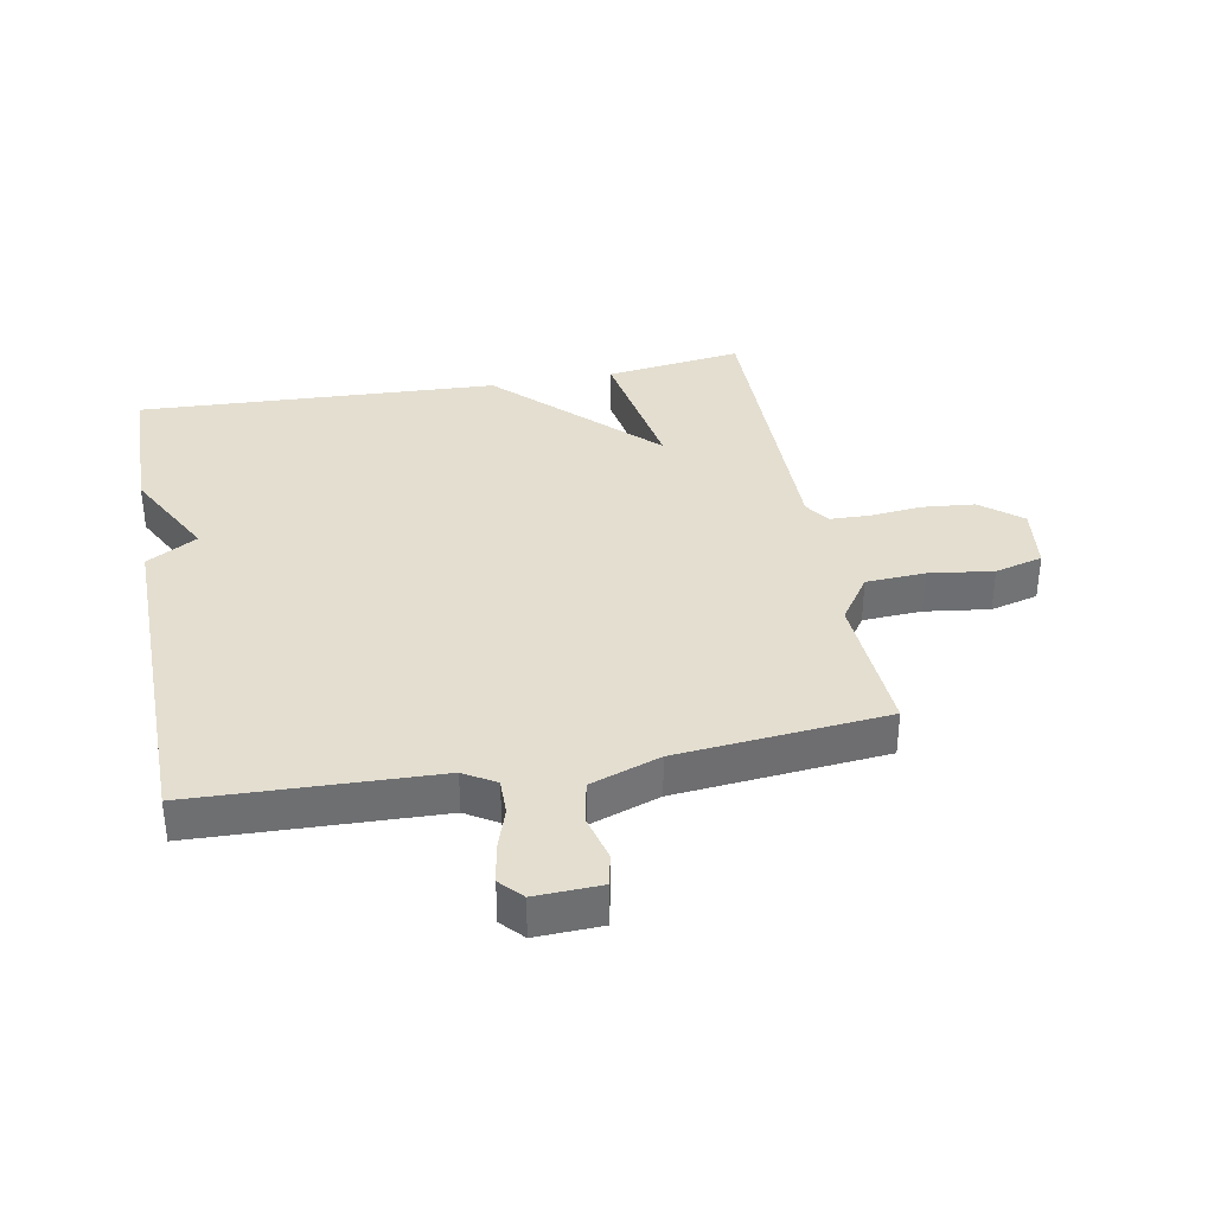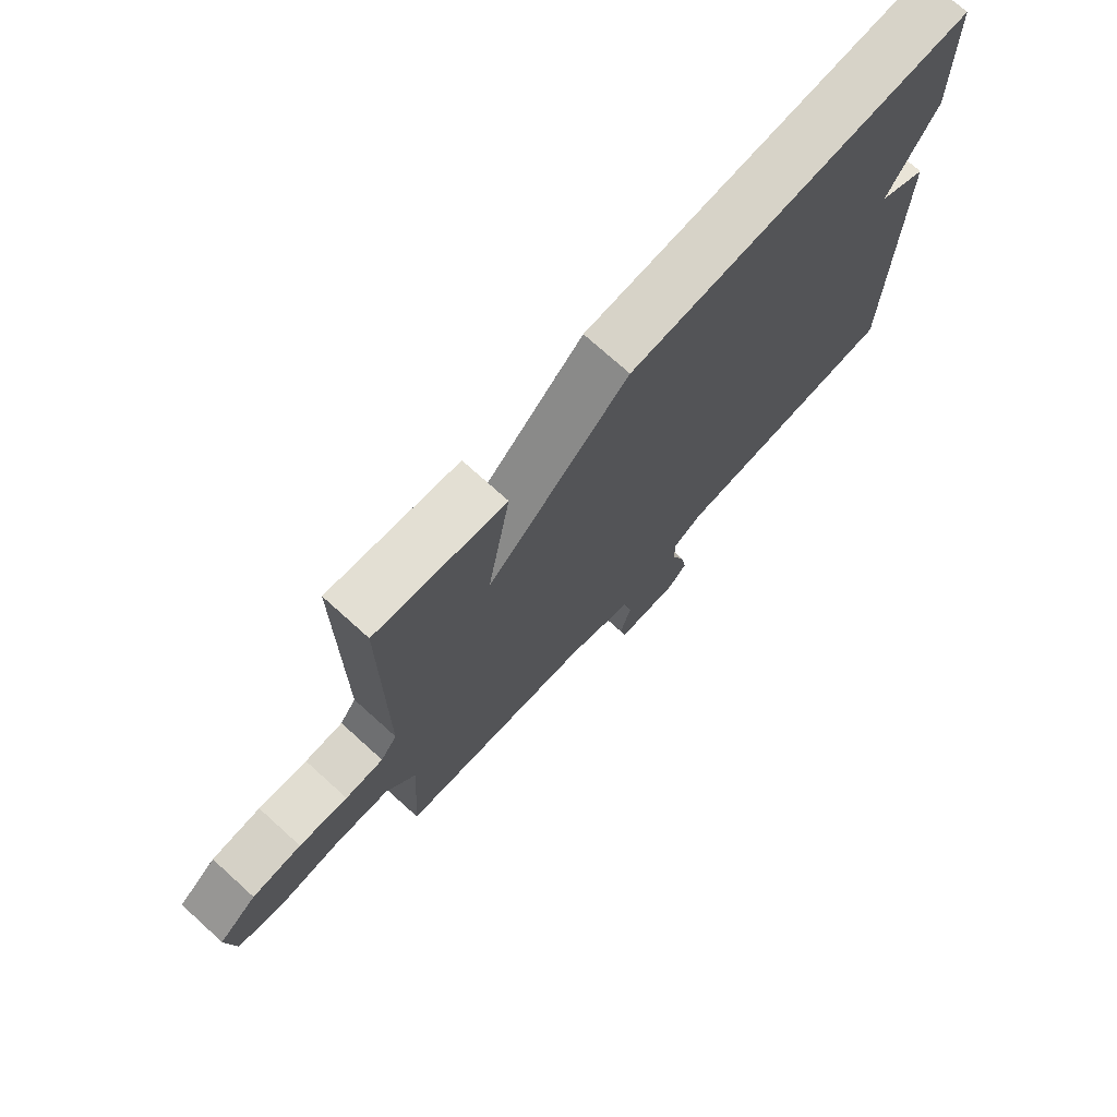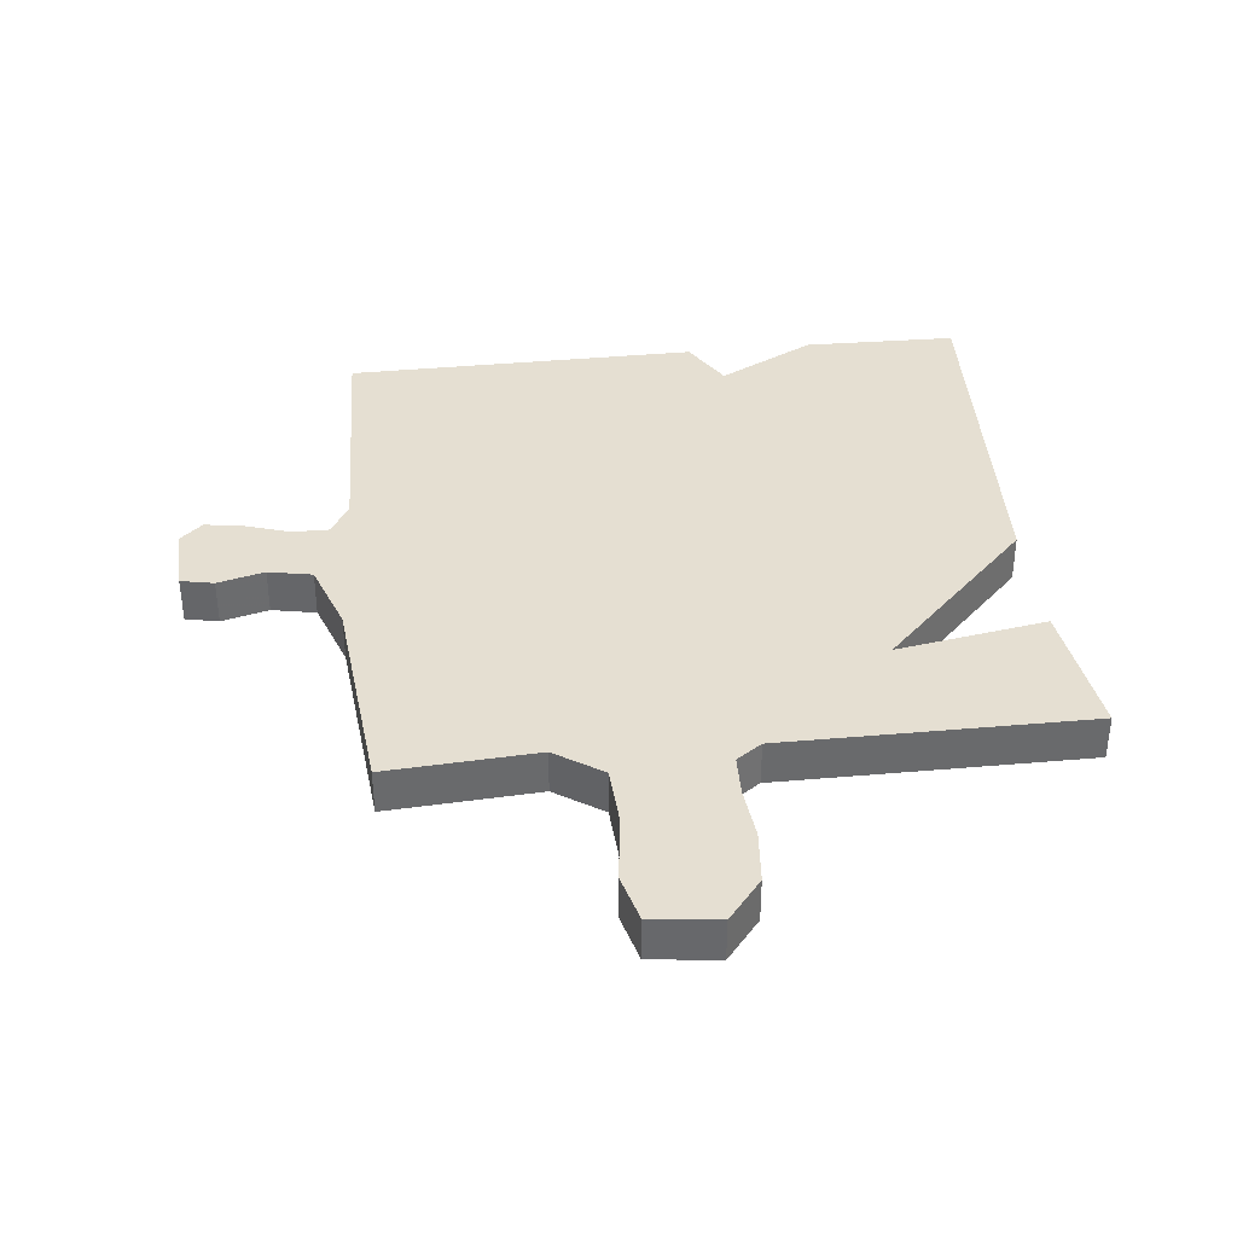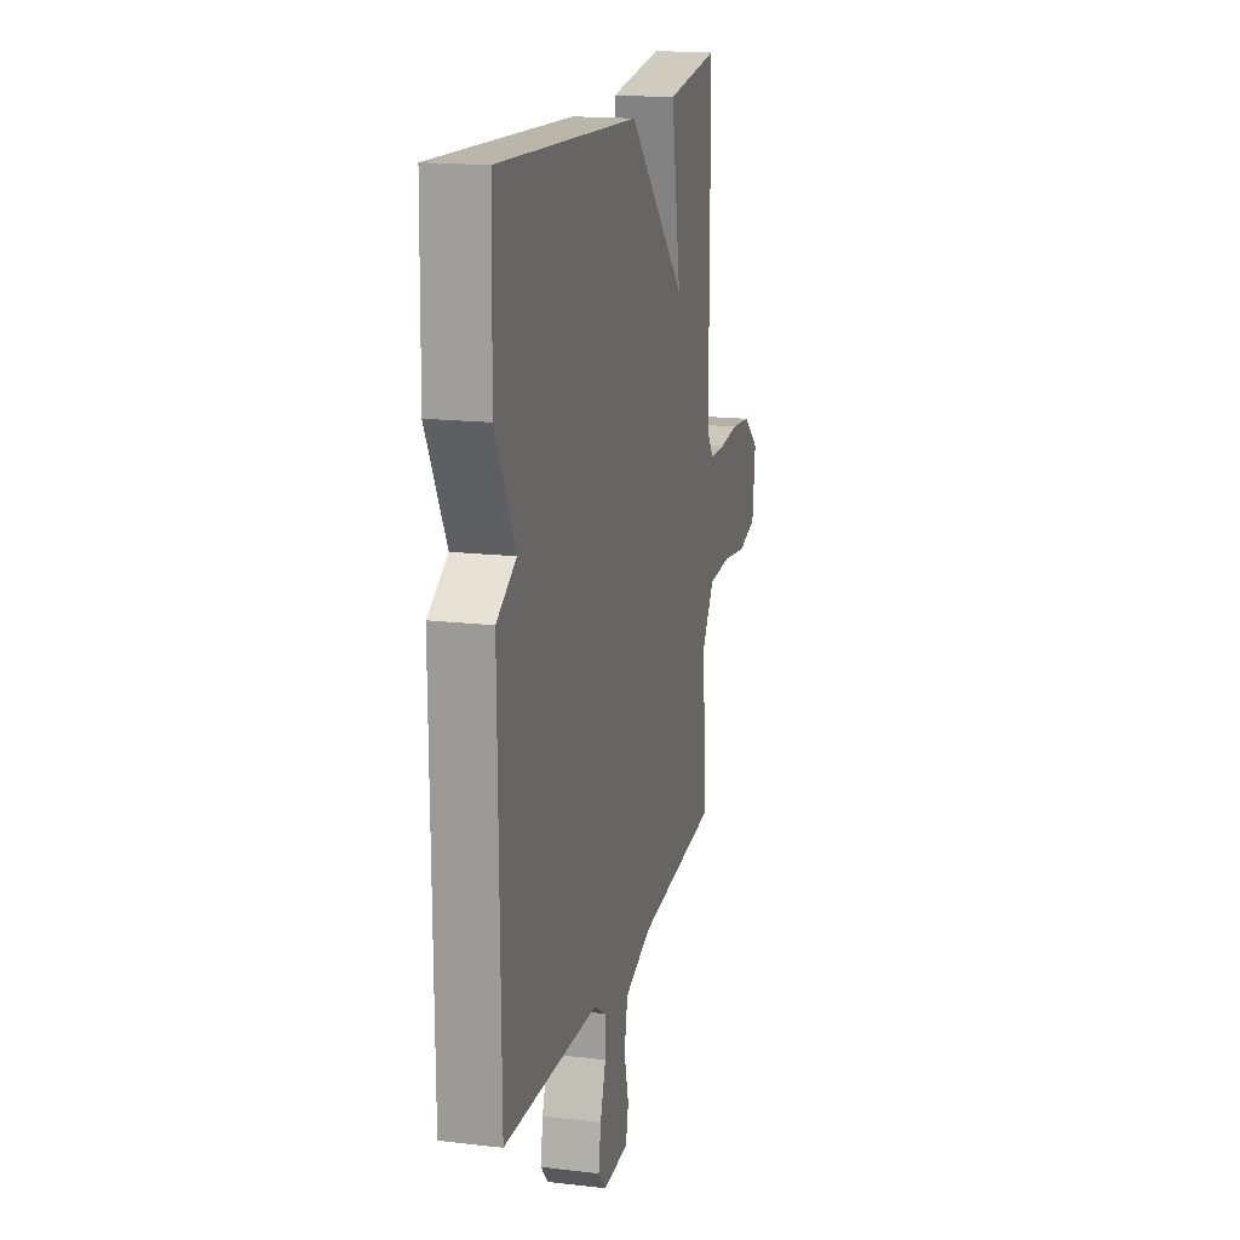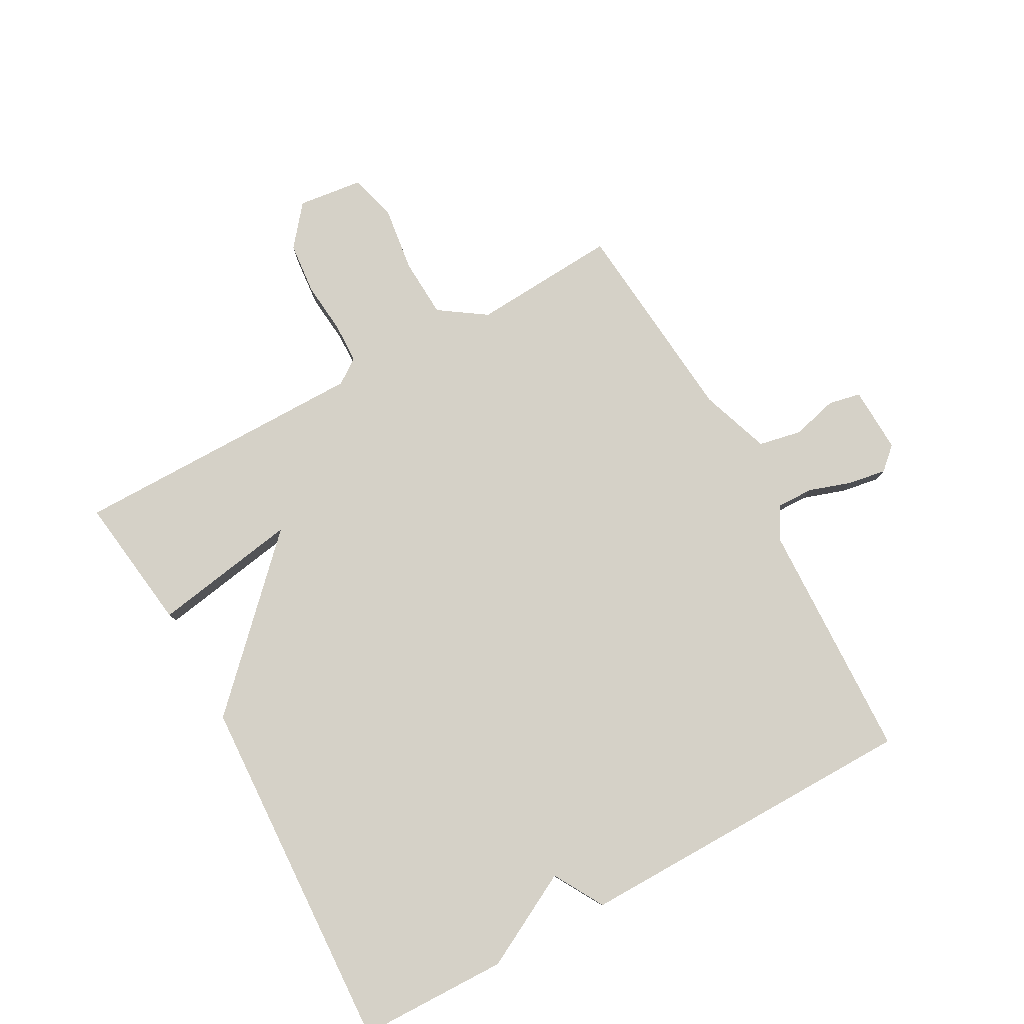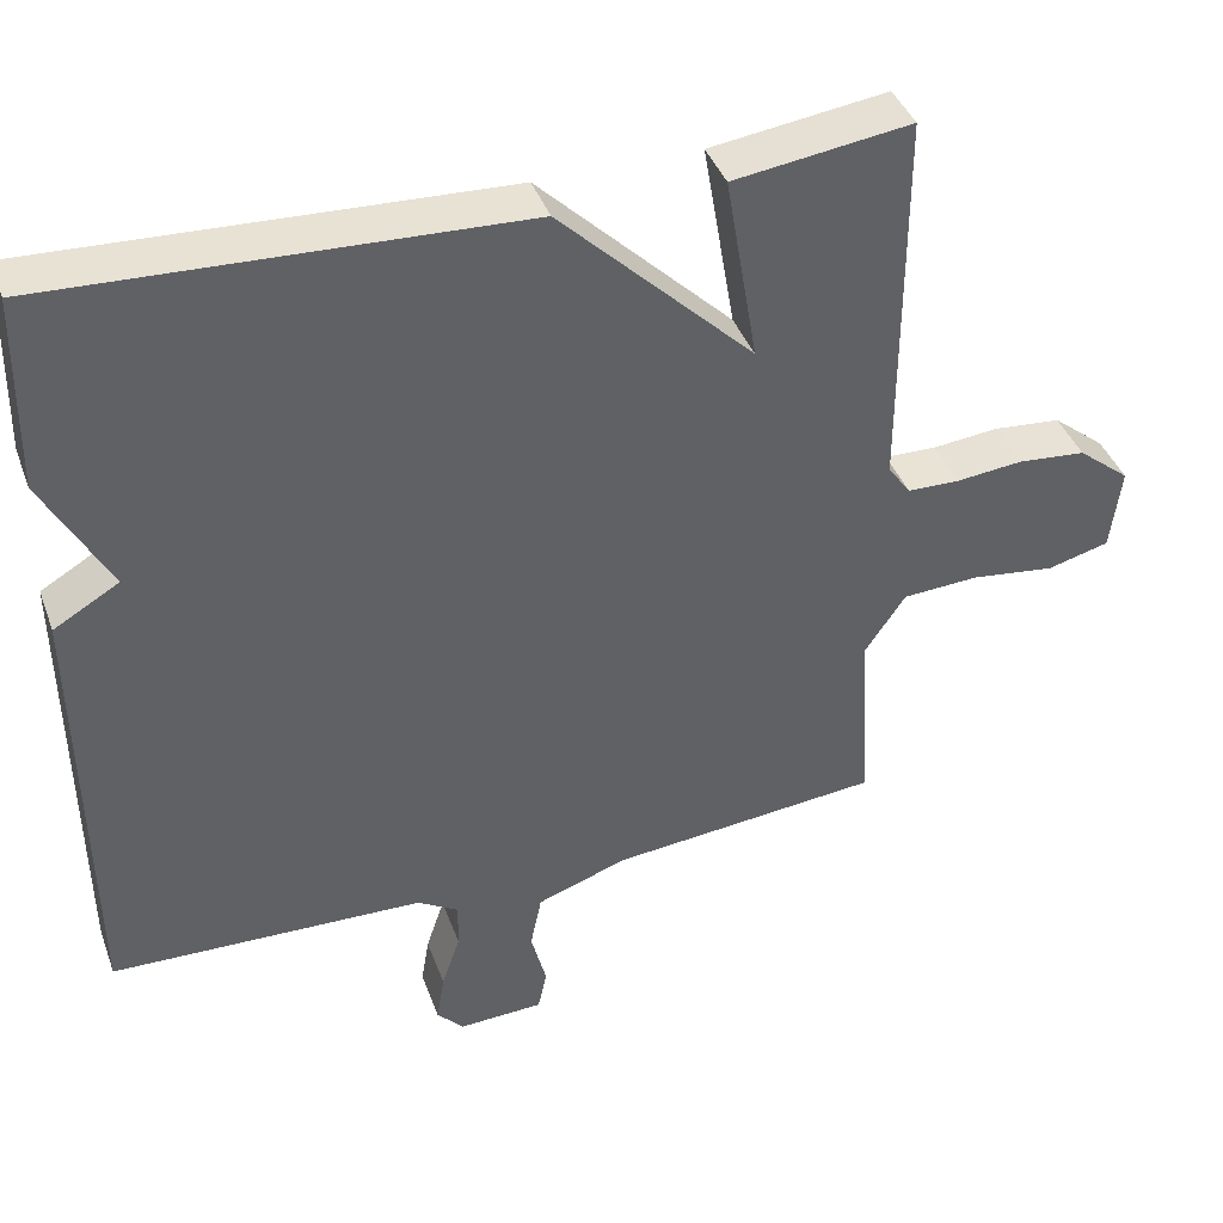
<metadata>
{"format":"obj","ext":"obj","renderer":"f3d","projection":"perspective","resolution":1024,"background":"white","views":[{"elev":35.9,"azim":169.4,"up":"+Y"},{"elev":73.6,"azim":-47.9,"up":"+Z"},{"elev":37.5,"azim":-96.4,"up":"+Y"},{"elev":16.8,"azim":103.4,"up":"+Z"},{"elev":79.5,"azim":61.2,"up":"+Y"},{"elev":40.9,"azim":160.6,"up":"+Z"}]}
</metadata>
<code>
v -0.5 0.07 0.5
v -0.28 0.07 0.471
v -0.32 0.07 0.234
v -0.08 0.07 0.471
v 0.5 0.07 0.5
v 0.505 0.07 0.258
v 0.424 0.07 0.105
v 0.505 0.07 0.058
v 0.5 0.07 -0.5
v 0.111 0.07 -0.514
v 0.06 0.07 -0.545
v 0.061 0.07 -0.603
v 0.084 0.07 -0.672
v 0.094 0.07 -0.733
v 0.061 0.07 -0.769
v -0.045 0.07 -0.765
v -0.056 0.07 -0.713
v -0.037 0.07 -0.639
v -0.051 0.07 -0.57
v -0.163 0.07 -0.531
v -0.5 0.07 -0.5
v -0.485 0.07 -0.265
v -0.536 0.07 -0.19
v -0.631 0.07 -0.185
v -0.735 0.07 -0.199
v -0.812 0.07 -0.179
v -0.825 0.07 -0.074
v -0.76 0.07 -0.021
v -0.676 0.07 -0.013
v -0.593 0.07 -0.021
v -0.528 0.07 -0.019
v -0.5 0.07 0.021
v -0.5 0 0.5
v -0.28 0 0.471
v -0.32 0 0.234
v -0.08 0 0.471
v 0.5 0 0.5
v 0.505 0 0.258
v 0.424 0 0.105
v 0.505 0 0.058
v 0.5 0 -0.5
v 0.111 0 -0.514
v 0.06 0 -0.545
v 0.061 0 -0.603
v 0.084 0 -0.672
v 0.094 0 -0.733
v 0.061 0 -0.769
v -0.045 0 -0.765
v -0.056 0 -0.713
v -0.037 0 -0.639
v -0.051 0 -0.57
v -0.163 0 -0.531
v -0.5 0 -0.5
v -0.485 0 -0.265
v -0.536 0 -0.19
v -0.631 0 -0.185
v -0.735 0 -0.199
v -0.812 0 -0.179
v -0.825 0 -0.074
v -0.76 0 -0.021
v -0.676 0 -0.013
v -0.593 0 -0.021
v -0.528 0 -0.019
v -0.5 0 0.021
f 28 29 30
f 27 28 30
f 26 27 30
f 25 26 30
f 24 25 30
f 23 24 30 31
f 22 23 31 32
f 20 21 22
f 22 32 1
f 20 22 1
f 19 20 1
f 16 17 18
f 15 16 18
f 14 15 18
f 13 14 18
f 12 13 18
f 11 12 18 19
f 7 8 9 10
f 7 10 11 19
f 6 7 19
f 5 6 19
f 4 5 19
f 3 4 19
f 1 2 3
f 1 3 19
f 62 61 60
f 62 60 59
f 62 59 58
f 62 58 57
f 62 57 56
f 63 62 56 55
f 64 63 55 54
f 54 53 52
f 33 64 54
f 33 54 52
f 33 52 51
f 50 49 48
f 50 48 47
f 50 47 46
f 50 46 45
f 50 45 44
f 51 50 44 43
f 42 41 40 39
f 51 43 42 39
f 51 39 38
f 51 38 37
f 51 37 36
f 51 36 35
f 35 34 33
f 51 35 33
f 1 33 34 2
f 2 34 35 3
f 3 35 36 4
f 4 36 37 5
f 5 37 38 6
f 6 38 39 7
f 7 39 40 8
f 8 40 41 9
f 9 41 42 10
f 10 42 43 11
f 11 43 44 12
f 12 44 45 13
f 13 45 46 14
f 14 46 47 15
f 15 47 48 16
f 16 48 49 17
f 17 49 50 18
f 18 50 51 19
f 19 51 52 20
f 20 52 53 21
f 21 53 54 22
f 22 54 55 23
f 23 55 56 24
f 24 56 57 25
f 25 57 58 26
f 26 58 59 27
f 27 59 60 28
f 28 60 61 29
f 29 61 62 30
f 30 62 63 31
f 31 63 64 32
f 32 64 33 1

</code>
